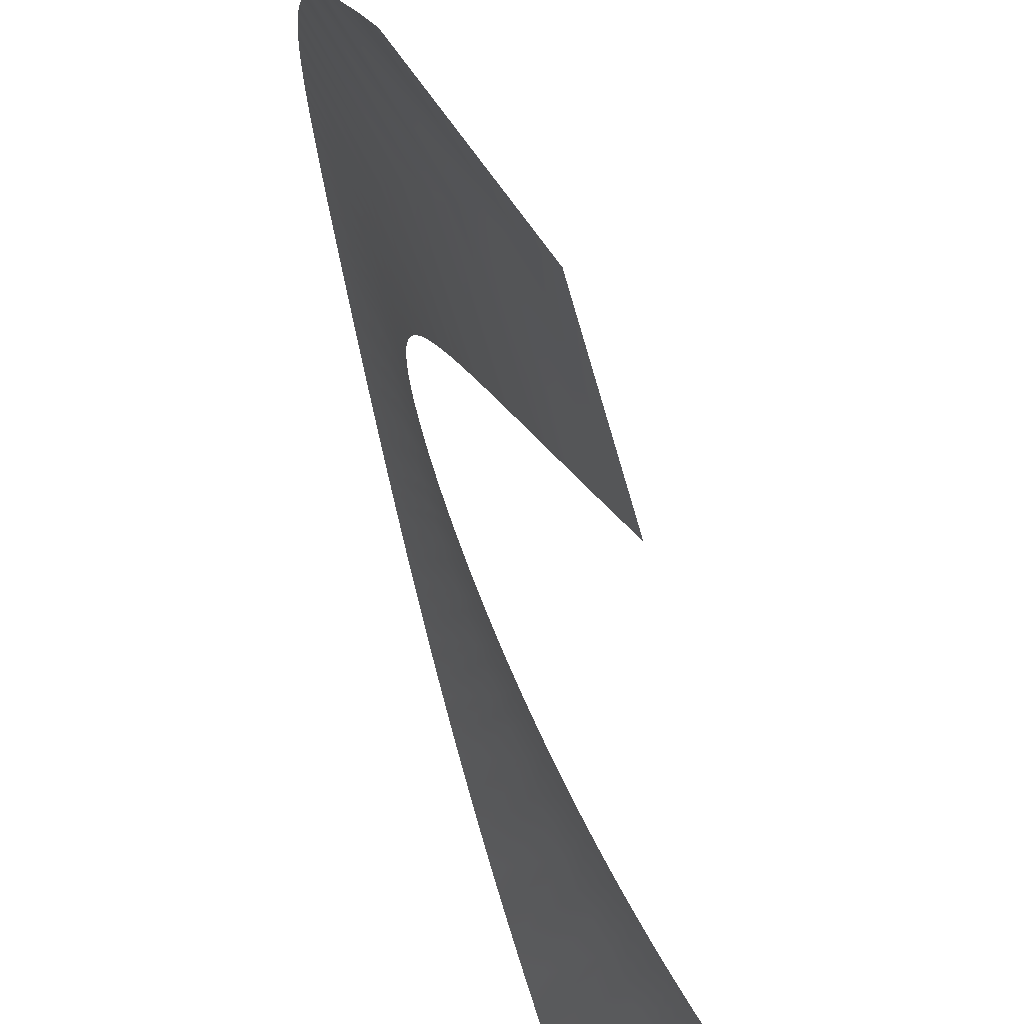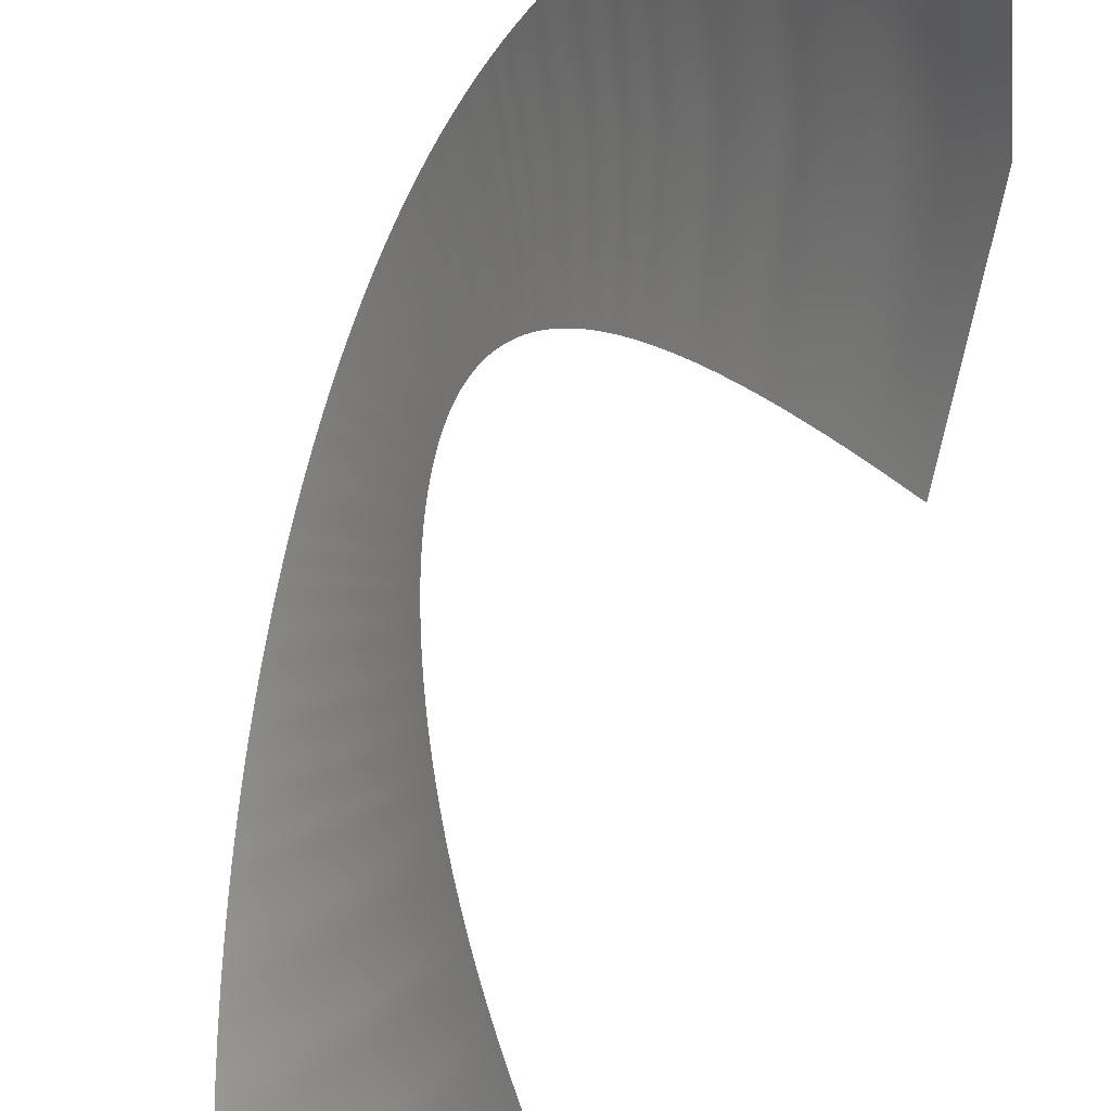
<metadata>
{"format":"obj","ext":"obj","renderer":"f3d","projection":"perspective","resolution":1024,"background":"white","views":[{"elev":-35.3,"azim":-1.7,"up":"+Z"},{"elev":-49.0,"azim":-27.2,"up":"+Z"}]}
</metadata>
<code>
o mesh154/mesh154-geometry#mesh154-geometry
v -0.05686 -0.2184 -0.01676
v -0.05884 -0.2113 -0.01611
v -0.05884 -0.2113 -0.0161
v -0.05685 -0.2184 -0.01677
v -0.05686 -0.2184 -0.01675
v -0.05671 -0.2256 -0.01867
v -0.05885 -0.2113 -0.01609
v -0.05673 -0.2257 -0.01865
v -0.05672 -0.2256 -0.01866
v -0.05886 -0.2113 -0.01607
v -0.05674 -0.2257 -0.01864
v -0.05687 -0.2184 -0.01674
v -0.05693 -0.2185 -0.01665
v -0.05891 -0.2114 -0.01597
v -0.05679 -0.2257 -0.01856
v -0.05699 -0.2185 -0.01656
v -0.05684 -0.2257 -0.01847
v -0.05896 -0.2114 -0.01586
v -0.05901 -0.2115 -0.01575
v -0.0569 -0.2257 -0.01839
v -0.05704 -0.2186 -0.01647
v -0.05716 -0.2187 -0.01629
v -0.05911 -0.2117 -0.01554
v -0.05701 -0.2258 -0.01823
v -0.05728 -0.2188 -0.01611
v -0.05711 -0.2258 -0.01806
v -0.05921 -0.2118 -0.01533
v -0.05931 -0.212 -0.01512
v -0.05722 -0.2259 -0.0179
v -0.05739 -0.2189 -0.01594
v -0.05762 -0.2191 -0.01558
v -0.05951 -0.2123 -0.0147
v -0.05744 -0.226 -0.01757
v -0.05784 -0.2193 -0.01523
v -0.05765 -0.2261 -0.01724
v -0.0597 -0.2126 -0.01428
v -0.05989 -0.213 -0.01387
v -0.05786 -0.2262 -0.01691
v -0.05807 -0.2196 -0.01487
v -0.05851 -0.22 -0.01417
v -0.06028 -0.2137 -0.01304
v -0.05827 -0.2264 -0.01625
v -0.05894 -0.2205 -0.01347
v -0.05868 -0.2266 -0.01559
v -0.06065 -0.2144 -0.01223
v -0.06102 -0.2151 -0.01143
v -0.05908 -0.2269 -0.01494
v -0.05937 -0.221 -0.01278
v -0.05979 -0.2215 -0.01209
v -0.06138 -0.2158 -0.01064
v -0.05947 -0.2272 -0.01429
v -0.0602 -0.222 -0.01141
v -0.05986 -0.2274 -0.01364
v -0.06174 -0.2166 -0.009859
v -0.06208 -0.2174 -0.009091
v -0.06023 -0.2277 -0.01299
v -0.0606 -0.2226 -0.01073
v -0.061 -0.2232 -0.01006
v -0.06243 -0.2182 -0.008337
v -0.06061 -0.2281 -0.01235
v -0.06139 -0.2238 -0.009396
v -0.06097 -0.2284 -0.01171
v -0.06276 -0.2191 -0.007596
v -0.06309 -0.22 -0.006869
v -0.06133 -0.2288 -0.01108
v -0.06177 -0.2244 -0.008743
v -0.06196 -0.2247 -0.008419
v -0.06326 -0.2205 -0.006512
v -0.06151 -0.229 -0.01077
v -0.06215 -0.2251 -0.008099
v -0.06168 -0.2291 -0.01045
v -0.06342 -0.2209 -0.006159
v -0.06358 -0.2214 -0.005811
v -0.06185 -0.2293 -0.01014
v -0.06234 -0.2254 -0.007782
v -0.06252 -0.2258 -0.007469
v -0.06374 -0.2219 -0.005469
v -0.06202 -0.2296 -0.009837
v -0.0627 -0.2261 -0.007162
v -0.06219 -0.2298 -0.009535
v -0.06389 -0.2224 -0.005134
v -0.06405 -0.2229 -0.004805
v -0.06235 -0.23 -0.009237
v -0.06288 -0.2265 -0.006859
v -0.06305 -0.2269 -0.006562
v -0.0642 -0.2235 -0.004484
v -0.06252 -0.2302 -0.008944
v -0.06322 -0.2273 -0.006271
v -0.06267 -0.2305 -0.008656
v -0.06435 -0.224 -0.00417
v -0.0645 -0.2246 -0.003864
v -0.06283 -0.2307 -0.008374
v -0.06339 -0.2277 -0.005986
v -0.06356 -0.2281 -0.005708
v -0.06465 -0.2251 -0.003566
v -0.06298 -0.231 -0.008097
v -0.06373 -0.2285 -0.005437
v -0.06313 -0.2312 -0.007827
v -0.0648 -0.2257 -0.003276
v -0.06495 -0.2263 -0.002995
v -0.06328 -0.2315 -0.007564
v -0.06389 -0.2289 -0.005173
v -0.06397 -0.2292 -0.005044
v -0.06502 -0.2266 -0.002858
v -0.06336 -0.2316 -0.007436
v -0.06405 -0.2294 -0.004918
v -0.06343 -0.2318 -0.007309
v -0.0651 -0.227 -0.002724
v -0.06517 -0.2273 -0.002592
v -0.0635 -0.2319 -0.007185
v -0.06413 -0.2296 -0.004794
v -0.06421 -0.2298 -0.004672
v -0.06524 -0.2276 -0.002463
v -0.06357 -0.2321 -0.007063
v -0.06428 -0.2301 -0.004553
v -0.06364 -0.2322 -0.006944
v -0.06532 -0.2279 -0.002338
v -0.06539 -0.2283 -0.002215
v -0.06371 -0.2324 -0.006827
v -0.06436 -0.2303 -0.004436
v -0.06451 -0.2308 -0.004215
v -0.06553 -0.229 -0.001982
v -0.06384 -0.2327 -0.006605
v -0.06466 -0.2314 -0.00401
v -0.06397 -0.233 -0.006399
v -0.06568 -0.2297 -0.001767
v -0.06582 -0.2304 -0.001571
v -0.06409 -0.2334 -0.006211
v -0.0648 -0.2319 -0.003823
v -0.06487 -0.2322 -0.003737
v -0.06589 -0.2308 -0.00148
v -0.06414 -0.2335 -0.006124
v -0.06494 -0.2325 -0.003656
v -0.0642 -0.2337 -0.006042
v -0.06595 -0.2312 -0.001396
v -0.06602 -0.2316 -0.001317
v -0.06426 -0.2339 -0.005966
v -0.065 -0.2327 -0.003581
v -0.06506 -0.233 -0.003511
v -0.06609 -0.232 -0.001245
v -0.06431 -0.2341 -0.005896
v -0.06513 -0.2333 -0.003449
v -0.06436 -0.2343 -0.005832
v -0.06616 -0.2324 -0.001179
v -0.06622 -0.2328 -0.001121
v -0.0644 -0.2345 -0.005776
v -0.06519 -0.2336 -0.003393
v -0.0653 -0.2342 -0.003303
v -0.06635 -0.2336 -0.001028
v -0.06449 -0.2349 -0.005685
v -0.0654 -0.2348 -0.003243
v -0.06457 -0.2353 -0.005625
v -0.06647 -0.2344 -0.000965
v -0.06659 -0.2352 -0.000936
v -0.06463 -0.2357 -0.005596
v -0.06549 -0.2355 -0.003215
v -0.06551 -0.2356 -0.003213
v -0.06662 -0.2354 -0.000934
v -0.06464 -0.2358 -0.005593
v -0.06553 -0.2358 -0.003213
v -0.06466 -0.2359 -0.005594
v -0.06665 -0.2357 -0.000934
v -0.06467 -0.236 -0.005596
v -0.06667 -0.2359 -0.000936
v -0.06555 -0.2359 -0.003215
v -0.06557 -0.2361 -0.003219
v -0.06468 -0.2361 -0.0056
v -0.0667 -0.2361 -0.00094
v -0.06469 -0.2362 -0.005606
v -0.06559 -0.2362 -0.003225
v -0.06673 -0.2363 -0.000947
v -0.0647 -0.2363 -0.005615
v -0.06675 -0.2365 -0.000955
v -0.06561 -0.2364 -0.003234
v -0.06564 -0.2367 -0.003256
v -0.06472 -0.2365 -0.005637
v -0.0668 -0.2369 -0.000979
v -0.06474 -0.2367 -0.005668
v -0.06567 -0.237 -0.003286
v -0.06685 -0.2373 -0.00101
v -0.06475 -0.2369 -0.005706
v -0.06689 -0.2378 -0.00105
v -0.0657 -0.2373 -0.003324
v -0.06572 -0.2376 -0.00337
v -0.06475 -0.2371 -0.005752
v -0.06694 -0.2382 -0.001097
v -0.06476 -0.2373 -0.005806
v -0.06574 -0.2379 -0.003422
v -0.06698 -0.2386 -0.001152
v -0.06476 -0.2375 -0.005866
v -0.06702 -0.239 -0.001214
v -0.06576 -0.2382 -0.003482
v -0.06577 -0.2385 -0.003549
v -0.06476 -0.2377 -0.005934
v -0.06706 -0.2394 -0.001284
v -0.06476 -0.2379 -0.006007
v -0.06578 -0.2388 -0.003621
v -0.06709 -0.2398 -0.00136
v -0.06475 -0.238 -0.006086
v -0.06713 -0.2402 -0.001441
v -0.06579 -0.2391 -0.0037
v -0.0658 -0.2397 -0.003871
v -0.06473 -0.2384 -0.006259
v -0.06718 -0.2409 -0.001621
v -0.0647 -0.2388 -0.006452
v -0.0658 -0.2402 -0.004063
v -0.06724 -0.2417 -0.001822
v -0.06466 -0.2391 -0.006662
v -0.06728 -0.2424 -0.002041
v -0.0658 -0.2408 -0.004272
v -0.06579 -0.241 -0.004382
v -0.06464 -0.2393 -0.006773
v -0.0673 -0.2427 -0.002158
v -0.06461 -0.2395 -0.006888
v -0.06578 -0.2413 -0.004497
v -0.06732 -0.2431 -0.002279
v -0.06459 -0.2396 -0.007006
v -0.06733 -0.2434 -0.002403
v -0.06577 -0.2416 -0.004614
v -0.06575 -0.2418 -0.004735
v -0.06456 -0.2398 -0.007126
v -0.06735 -0.2438 -0.00253
v -0.06453 -0.24 -0.00725
v -0.06574 -0.2421 -0.004858
v -0.06736 -0.2441 -0.002661
v -0.06449 -0.2401 -0.007375
v -0.06737 -0.2444 -0.002794
v -0.06572 -0.2423 -0.004984
v -0.06568 -0.2428 -0.005242
v -0.06443 -0.2404 -0.007633
v -0.06739 -0.2451 -0.003068
v -0.06435 -0.2407 -0.007899
v -0.06563 -0.2432 -0.005509
v -0.0674 -0.2457 -0.003353
v -0.06427 -0.241 -0.008172
v -0.06741 -0.2463 -0.003647
v -0.06558 -0.2437 -0.005784
v -0.06552 -0.2441 -0.006066
v -0.06419 -0.2413 -0.008452
v -0.06741 -0.2469 -0.003949
v -0.0641 -0.2416 -0.008739
v -0.06546 -0.2446 -0.006354
v -0.06741 -0.2474 -0.00426
v -0.064 -0.2418 -0.009031
v -0.0674 -0.248 -0.004578
v -0.06539 -0.245 -0.00665
v -0.06532 -0.2454 -0.006951
v -0.0639 -0.2421 -0.009328
v -0.06739 -0.2486 -0.004905
v -0.0638 -0.2424 -0.009629
v -0.06524 -0.2458 -0.007258
v -0.06737 -0.2491 -0.005238
v -0.06369 -0.2426 -0.009934
v -0.06735 -0.2496 -0.005578
v -0.06516 -0.2462 -0.007569
v -0.06507 -0.2466 -0.007883
v -0.06358 -0.2429 -0.01024
v -0.06732 -0.2502 -0.005922
v -0.06346 -0.2431 -0.01055
v -0.06498 -0.247 -0.008201
v -0.06729 -0.2507 -0.006271
v -0.06334 -0.2433 -0.01086
v -0.06725 -0.2512 -0.006624
v -0.06488 -0.2473 -0.008521
v -0.06468 -0.248 -0.00917
v -0.0631 -0.2438 -0.01149
v -0.06717 -0.2521 -0.007344
v -0.06284 -0.2442 -0.01213
v -0.06447 -0.2487 -0.009829
v -0.06707 -0.2531 -0.00808
v -0.06256 -0.2446 -0.01277
v -0.06696 -0.254 -0.008831
v -0.06424 -0.2494 -0.0105
v -0.06399 -0.25 -0.01117
v -0.06228 -0.245 -0.01342
v -0.06684 -0.2548 -0.009596
v -0.06198 -0.2454 -0.01407
v -0.06373 -0.2507 -0.01186
v -0.0667 -0.2557 -0.01038
v -0.06167 -0.2457 -0.01472
v -0.06655 -0.2565 -0.01117
v -0.06346 -0.2513 -0.01255
v -0.06288 -0.2525 -0.01395
v -0.06102 -0.2464 -0.01604
v -0.0662 -0.2581 -0.01279
v -0.06033 -0.2471 -0.01737
v -0.06226 -0.2536 -0.01537
v -0.0658 -0.2596 -0.01445
v -0.05959 -0.2477 -0.0187
v -0.06536 -0.2611 -0.01615
v -0.06158 -0.2546 -0.0168
f 1 2 3
f 3 2 1
f 4 2 1
f 1 2 4
f 1 3 5
f 5 3 1
f 6 4 1
f 1 4 6
f 5 3 7
f 7 3 5
f 8 1 5
f 5 1 8
f 6 1 9
f 9 1 6
f 5 7 10
f 10 7 5
f 9 1 8
f 8 1 9
f 8 5 11
f 11 5 8
f 5 10 12
f 12 10 5
f 11 5 12
f 12 5 11
f 12 10 13
f 13 10 12
f 11 12 13
f 13 12 11
f 13 10 14
f 14 10 13
f 11 13 15
f 15 13 11
f 13 14 16
f 16 14 13
f 15 13 17
f 17 13 15
f 16 14 18
f 18 14 16
f 17 13 16
f 16 13 17
f 16 18 19
f 19 18 16
f 17 16 20
f 20 16 17
f 16 19 21
f 21 19 16
f 20 16 21
f 21 16 20
f 21 19 22
f 22 19 21
f 20 21 22
f 22 21 20
f 22 19 23
f 23 19 22
f 20 22 24
f 24 22 20
f 22 23 25
f 25 23 22
f 24 22 26
f 26 22 24
f 25 23 27
f 27 23 25
f 26 22 25
f 25 22 26
f 25 27 28
f 28 27 25
f 26 25 29
f 29 25 26
f 25 28 30
f 30 28 25
f 29 25 30
f 30 25 29
f 30 28 31
f 31 28 30
f 29 30 31
f 31 30 29
f 31 28 32
f 32 28 31
f 29 31 33
f 33 31 29
f 31 32 34
f 34 32 31
f 33 31 35
f 35 31 33
f 34 32 36
f 36 32 34
f 35 31 34
f 34 31 35
f 34 36 37
f 37 36 34
f 35 34 38
f 38 34 35
f 34 37 39
f 39 37 34
f 38 34 39
f 39 34 38
f 39 37 40
f 40 37 39
f 38 39 40
f 40 39 38
f 40 37 41
f 41 37 40
f 38 40 42
f 42 40 38
f 40 41 43
f 43 41 40
f 42 40 44
f 44 40 42
f 43 41 45
f 45 41 43
f 44 40 43
f 43 40 44
f 43 45 46
f 46 45 43
f 44 43 47
f 47 43 44
f 43 46 48
f 48 46 43
f 47 43 48
f 48 43 47
f 48 46 49
f 49 46 48
f 47 48 49
f 49 48 47
f 49 46 50
f 50 46 49
f 47 49 51
f 51 49 47
f 49 50 52
f 52 50 49
f 51 49 53
f 53 49 51
f 52 50 54
f 54 50 52
f 53 49 52
f 52 49 53
f 52 54 55
f 55 54 52
f 53 52 56
f 56 52 53
f 52 55 57
f 57 55 52
f 56 52 57
f 57 52 56
f 57 55 58
f 58 55 57
f 56 57 58
f 58 57 56
f 58 55 59
f 59 55 58
f 56 58 60
f 60 58 56
f 58 59 61
f 61 59 58
f 60 58 62
f 62 58 60
f 61 59 63
f 63 59 61
f 62 58 61
f 61 58 62
f 61 63 64
f 64 63 61
f 62 61 65
f 65 61 62
f 61 64 66
f 66 64 61
f 65 61 66
f 66 61 65
f 66 64 67
f 67 64 66
f 65 66 67
f 67 66 65
f 67 64 68
f 68 64 67
f 65 67 69
f 69 67 65
f 67 68 70
f 70 68 67
f 69 67 71
f 71 67 69
f 70 68 72
f 72 68 70
f 71 67 70
f 70 67 71
f 70 72 73
f 73 72 70
f 71 70 74
f 74 70 71
f 70 73 75
f 75 73 70
f 74 70 75
f 75 70 74
f 75 73 76
f 76 73 75
f 74 75 76
f 76 75 74
f 76 73 77
f 77 73 76
f 74 76 78
f 78 76 74
f 76 77 79
f 79 77 76
f 78 76 80
f 80 76 78
f 79 77 81
f 81 77 79
f 80 76 79
f 79 76 80
f 79 81 82
f 82 81 79
f 80 79 83
f 83 79 80
f 79 82 84
f 84 82 79
f 83 79 84
f 84 79 83
f 84 82 85
f 85 82 84
f 83 84 85
f 85 84 83
f 85 82 86
f 86 82 85
f 83 85 87
f 87 85 83
f 85 86 88
f 88 86 85
f 87 85 89
f 89 85 87
f 88 86 90
f 90 86 88
f 89 85 88
f 88 85 89
f 88 90 91
f 91 90 88
f 89 88 92
f 92 88 89
f 88 91 93
f 93 91 88
f 92 88 93
f 93 88 92
f 93 91 94
f 94 91 93
f 92 93 94
f 94 93 92
f 94 91 95
f 95 91 94
f 92 94 96
f 96 94 92
f 94 95 97
f 97 95 94
f 96 94 98
f 98 94 96
f 97 95 99
f 99 95 97
f 98 94 97
f 97 94 98
f 97 99 100
f 100 99 97
f 98 97 101
f 101 97 98
f 97 100 102
f 102 100 97
f 101 97 102
f 102 97 101
f 102 100 103
f 103 100 102
f 101 102 103
f 103 102 101
f 103 100 104
f 104 100 103
f 101 103 105
f 105 103 101
f 103 104 106
f 106 104 103
f 105 103 107
f 107 103 105
f 106 104 108
f 108 104 106
f 107 103 106
f 106 103 107
f 106 108 109
f 109 108 106
f 107 106 110
f 110 106 107
f 106 109 111
f 111 109 106
f 110 106 111
f 111 106 110
f 111 109 112
f 112 109 111
f 110 111 112
f 112 111 110
f 112 109 113
f 113 109 112
f 110 112 114
f 114 112 110
f 112 113 115
f 115 113 112
f 114 112 116
f 116 112 114
f 115 113 117
f 117 113 115
f 116 112 115
f 115 112 116
f 115 117 118
f 118 117 115
f 116 115 119
f 119 115 116
f 115 118 120
f 120 118 115
f 119 115 120
f 120 115 119
f 120 118 121
f 121 118 120
f 119 120 121
f 121 120 119
f 121 118 122
f 122 118 121
f 119 121 123
f 123 121 119
f 121 122 124
f 124 122 121
f 123 121 125
f 125 121 123
f 124 122 126
f 126 122 124
f 125 121 124
f 124 121 125
f 124 126 127
f 127 126 124
f 125 124 128
f 128 124 125
f 124 127 129
f 129 127 124
f 128 124 129
f 129 124 128
f 129 127 130
f 130 127 129
f 128 129 130
f 130 129 128
f 130 127 131
f 131 127 130
f 128 130 132
f 132 130 128
f 130 131 133
f 133 131 130
f 132 130 134
f 134 130 132
f 133 131 135
f 135 131 133
f 134 130 133
f 133 130 134
f 133 135 136
f 136 135 133
f 134 133 137
f 137 133 134
f 133 136 138
f 138 136 133
f 137 133 138
f 138 133 137
f 138 136 139
f 139 136 138
f 137 138 139
f 139 138 137
f 139 136 140
f 140 136 139
f 137 139 141
f 141 139 137
f 139 140 142
f 142 140 139
f 141 139 143
f 143 139 141
f 142 140 144
f 144 140 142
f 143 139 142
f 142 139 143
f 142 144 145
f 145 144 142
f 143 142 146
f 146 142 143
f 142 145 147
f 147 145 142
f 146 142 147
f 147 142 146
f 147 145 148
f 148 145 147
f 146 147 148
f 148 147 146
f 148 145 149
f 149 145 148
f 146 148 150
f 150 148 146
f 148 149 151
f 151 149 148
f 150 148 152
f 152 148 150
f 151 149 153
f 153 149 151
f 152 148 151
f 151 148 152
f 151 153 154
f 154 153 151
f 152 151 155
f 155 151 152
f 151 154 156
f 156 154 151
f 155 151 156
f 156 151 155
f 156 154 157
f 157 154 156
f 155 156 157
f 157 156 155
f 157 154 158
f 158 154 157
f 155 157 159
f 159 157 155
f 160 157 158
f 158 157 160
f 161 159 157
f 157 159 161
f 161 157 160
f 160 157 161
f 160 158 162
f 162 158 160
f 163 161 160
f 160 161 163
f 160 162 164
f 164 162 160
f 163 160 165
f 165 160 163
f 165 160 164
f 164 160 165
f 163 165 166
f 166 165 163
f 166 165 164
f 164 165 166
f 167 163 166
f 166 163 167
f 166 164 168
f 168 164 166
f 169 167 166
f 166 167 169
f 170 166 168
f 168 166 170
f 169 166 170
f 170 166 169
f 170 168 171
f 171 168 170
f 172 169 170
f 170 169 172
f 170 171 173
f 173 171 170
f 172 170 174
f 174 170 172
f 174 170 173
f 173 170 174
f 172 174 175
f 175 174 172
f 175 174 173
f 173 174 175
f 176 172 175
f 175 172 176
f 175 173 177
f 177 173 175
f 178 176 175
f 175 176 178
f 179 175 177
f 177 175 179
f 178 175 179
f 179 175 178
f 179 177 180
f 180 177 179
f 181 178 179
f 179 178 181
f 179 180 182
f 182 180 179
f 181 179 183
f 183 179 181
f 183 179 182
f 182 179 183
f 181 183 184
f 184 183 181
f 184 183 182
f 182 183 184
f 185 181 184
f 184 181 185
f 184 182 186
f 186 182 184
f 187 185 184
f 184 185 187
f 188 184 186
f 186 184 188
f 187 184 188
f 188 184 187
f 188 186 189
f 189 186 188
f 190 187 188
f 188 187 190
f 188 189 191
f 191 189 188
f 190 188 192
f 192 188 190
f 192 188 191
f 191 188 192
f 190 192 193
f 193 192 190
f 193 192 191
f 191 192 193
f 194 190 193
f 193 190 194
f 193 191 195
f 195 191 193
f 196 194 193
f 193 194 196
f 197 193 195
f 195 193 197
f 196 193 197
f 197 193 196
f 197 195 198
f 198 195 197
f 199 196 197
f 197 196 199
f 197 198 200
f 200 198 197
f 199 197 201
f 201 197 199
f 201 197 200
f 200 197 201
f 199 201 202
f 202 201 199
f 202 201 200
f 200 201 202
f 203 199 202
f 202 199 203
f 202 200 204
f 204 200 202
f 205 203 202
f 202 203 205
f 206 202 204
f 204 202 206
f 205 202 206
f 206 202 205
f 206 204 207
f 207 204 206
f 208 205 206
f 206 205 208
f 206 207 209
f 209 207 206
f 208 206 210
f 210 206 208
f 210 206 209
f 209 206 210
f 208 210 211
f 211 210 208
f 211 210 209
f 209 210 211
f 212 208 211
f 211 208 212
f 211 209 213
f 213 209 211
f 214 212 211
f 211 212 214
f 215 211 213
f 213 211 215
f 214 211 215
f 215 211 214
f 215 213 216
f 216 213 215
f 217 214 215
f 215 214 217
f 215 216 218
f 218 216 215
f 217 215 219
f 219 215 217
f 219 215 218
f 218 215 219
f 217 219 220
f 220 219 217
f 220 219 218
f 218 219 220
f 221 217 220
f 220 217 221
f 220 218 222
f 222 218 220
f 223 221 220
f 220 221 223
f 224 220 222
f 222 220 224
f 223 220 224
f 224 220 223
f 224 222 225
f 225 222 224
f 226 223 224
f 224 223 226
f 224 225 227
f 227 225 224
f 226 224 228
f 228 224 226
f 228 224 227
f 227 224 228
f 226 228 229
f 229 228 226
f 229 228 227
f 227 228 229
f 230 226 229
f 229 226 230
f 229 227 231
f 231 227 229
f 232 230 229
f 229 230 232
f 233 229 231
f 231 229 233
f 232 229 233
f 233 229 232
f 233 231 234
f 234 231 233
f 235 232 233
f 233 232 235
f 233 234 236
f 236 234 233
f 235 233 237
f 237 233 235
f 237 233 236
f 236 233 237
f 235 237 238
f 238 237 235
f 238 237 236
f 236 237 238
f 239 235 238
f 238 235 239
f 238 236 240
f 240 236 238
f 241 239 238
f 238 239 241
f 242 238 240
f 240 238 242
f 241 238 242
f 242 238 241
f 242 240 243
f 243 240 242
f 244 241 242
f 242 241 244
f 242 243 245
f 245 243 242
f 244 242 246
f 246 242 244
f 246 242 245
f 245 242 246
f 244 246 247
f 247 246 244
f 247 246 245
f 245 246 247
f 248 244 247
f 247 244 248
f 247 245 249
f 249 245 247
f 250 248 247
f 247 248 250
f 251 247 249
f 249 247 251
f 250 247 251
f 251 247 250
f 251 249 252
f 252 249 251
f 253 250 251
f 251 250 253
f 251 252 254
f 254 252 251
f 253 251 255
f 255 251 253
f 255 251 254
f 254 251 255
f 253 255 256
f 256 255 253
f 256 255 254
f 254 255 256
f 257 253 256
f 256 253 257
f 256 254 258
f 258 254 256
f 259 257 256
f 256 257 259
f 260 256 258
f 258 256 260
f 259 256 260
f 260 256 259
f 260 258 261
f 261 258 260
f 262 259 260
f 260 259 262
f 260 261 263
f 263 261 260
f 262 260 264
f 264 260 262
f 264 260 263
f 263 260 264
f 262 264 265
f 265 264 262
f 265 264 263
f 263 264 265
f 266 262 265
f 265 262 266
f 265 263 267
f 267 263 265
f 268 266 265
f 265 266 268
f 269 265 267
f 267 265 269
f 268 265 269
f 269 265 268
f 269 267 270
f 270 267 269
f 271 268 269
f 269 268 271
f 269 270 272
f 272 270 269
f 271 269 273
f 273 269 271
f 273 269 272
f 272 269 273
f 271 273 274
f 274 273 271
f 274 273 272
f 272 273 274
f 275 271 274
f 274 271 275
f 274 272 276
f 276 272 274
f 277 275 274
f 274 275 277
f 278 274 276
f 276 274 278
f 277 274 278
f 278 274 277
f 278 276 279
f 279 276 278
f 280 277 278
f 278 277 280
f 278 279 281
f 281 279 278
f 280 278 282
f 282 278 280
f 282 278 281
f 281 278 282
f 280 282 283
f 283 282 280
f 283 282 281
f 281 282 283
f 284 280 283
f 283 280 284
f 283 281 285
f 285 281 283
f 286 284 283
f 283 284 286
f 287 283 285
f 285 283 287
f 286 283 287
f 287 283 286
f 287 285 288
f 288 285 287
f 289 286 287
f 287 286 289
f 290 287 288
f 288 287 290
f 289 287 291
f 291 287 289
f 291 287 290
f 290 287 291

</code>
